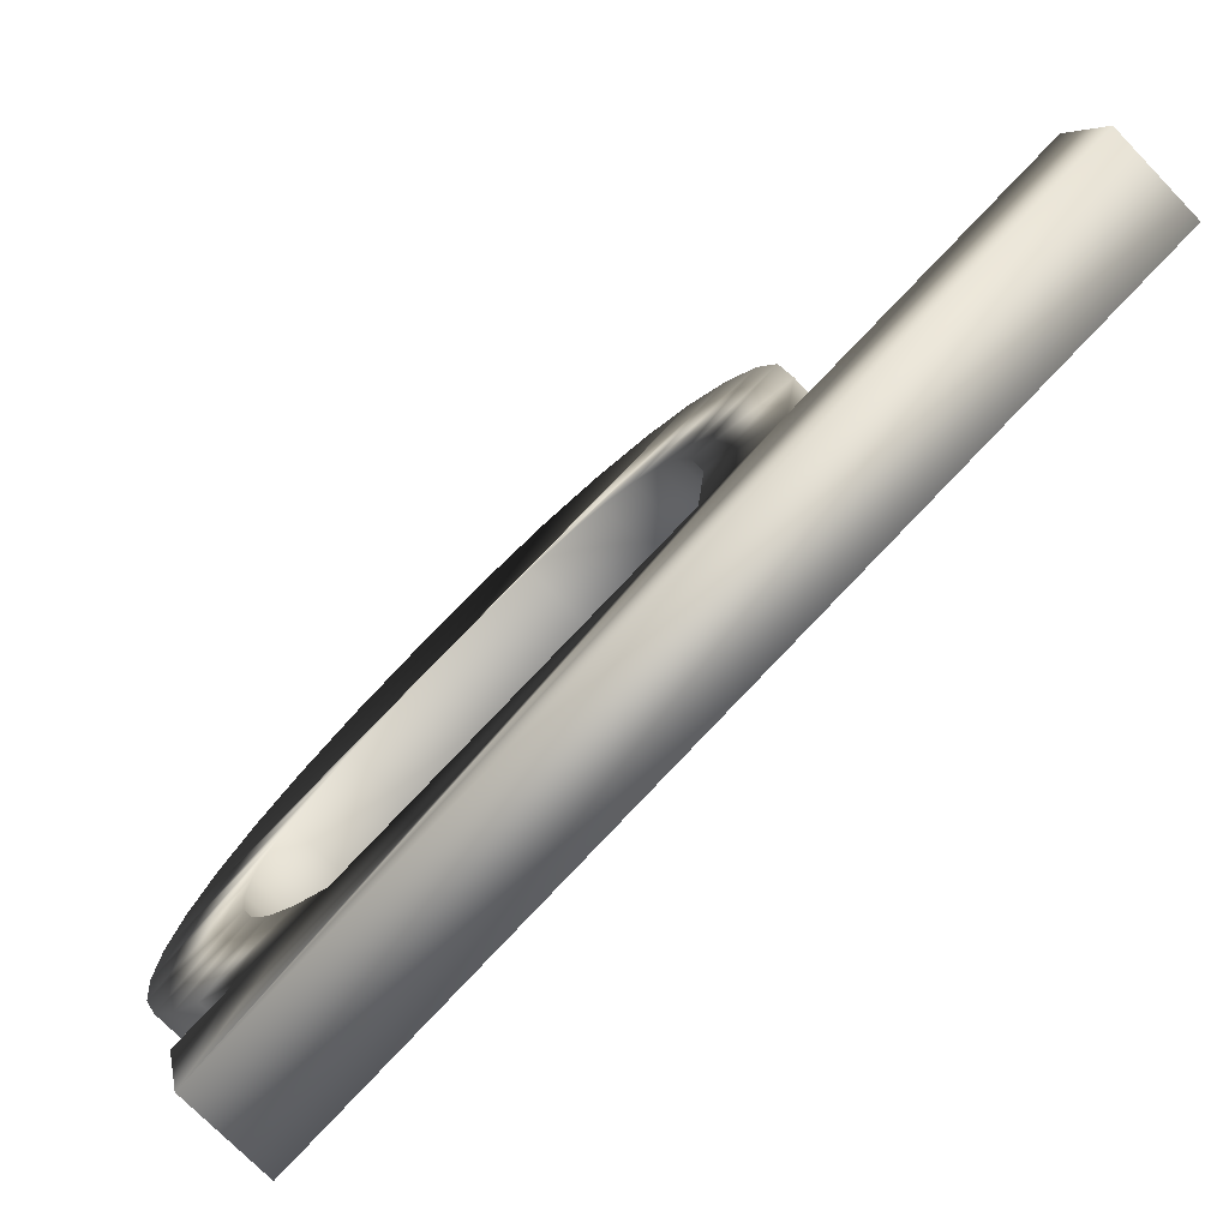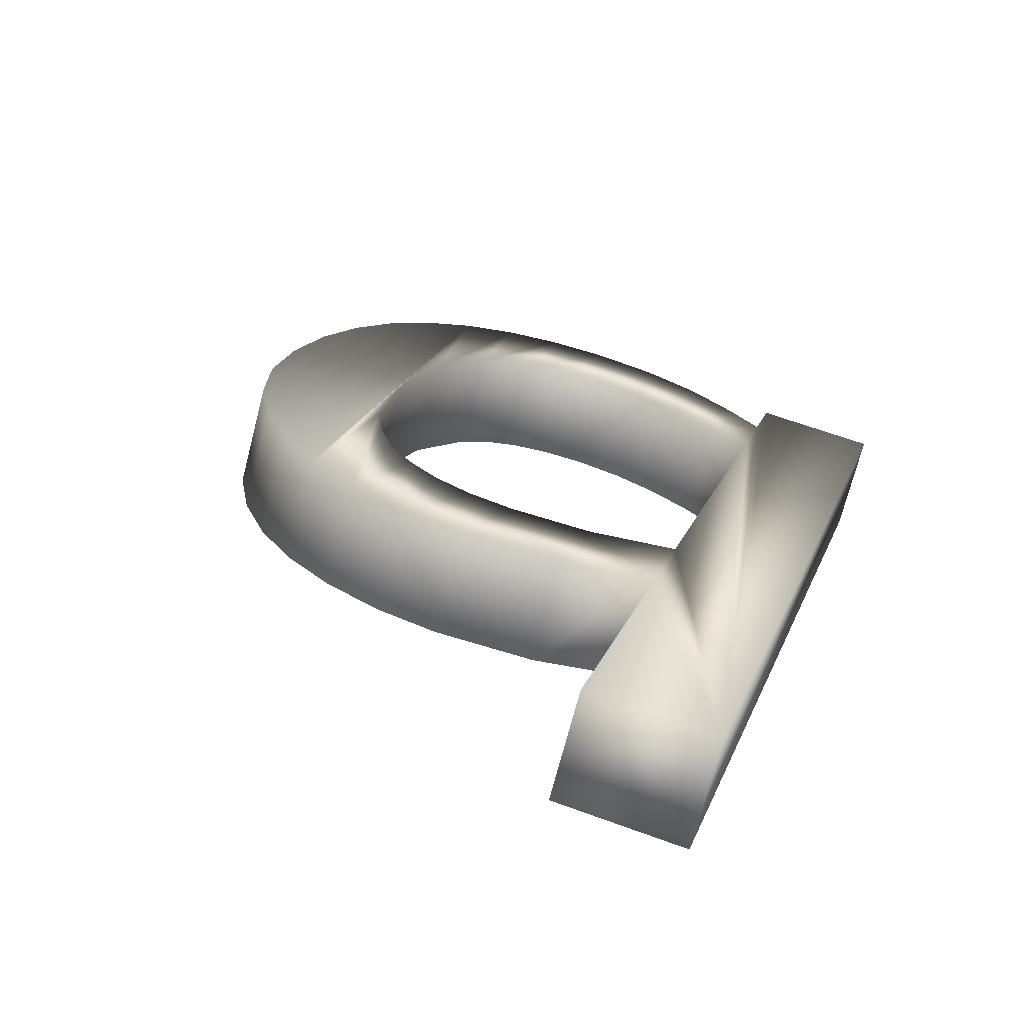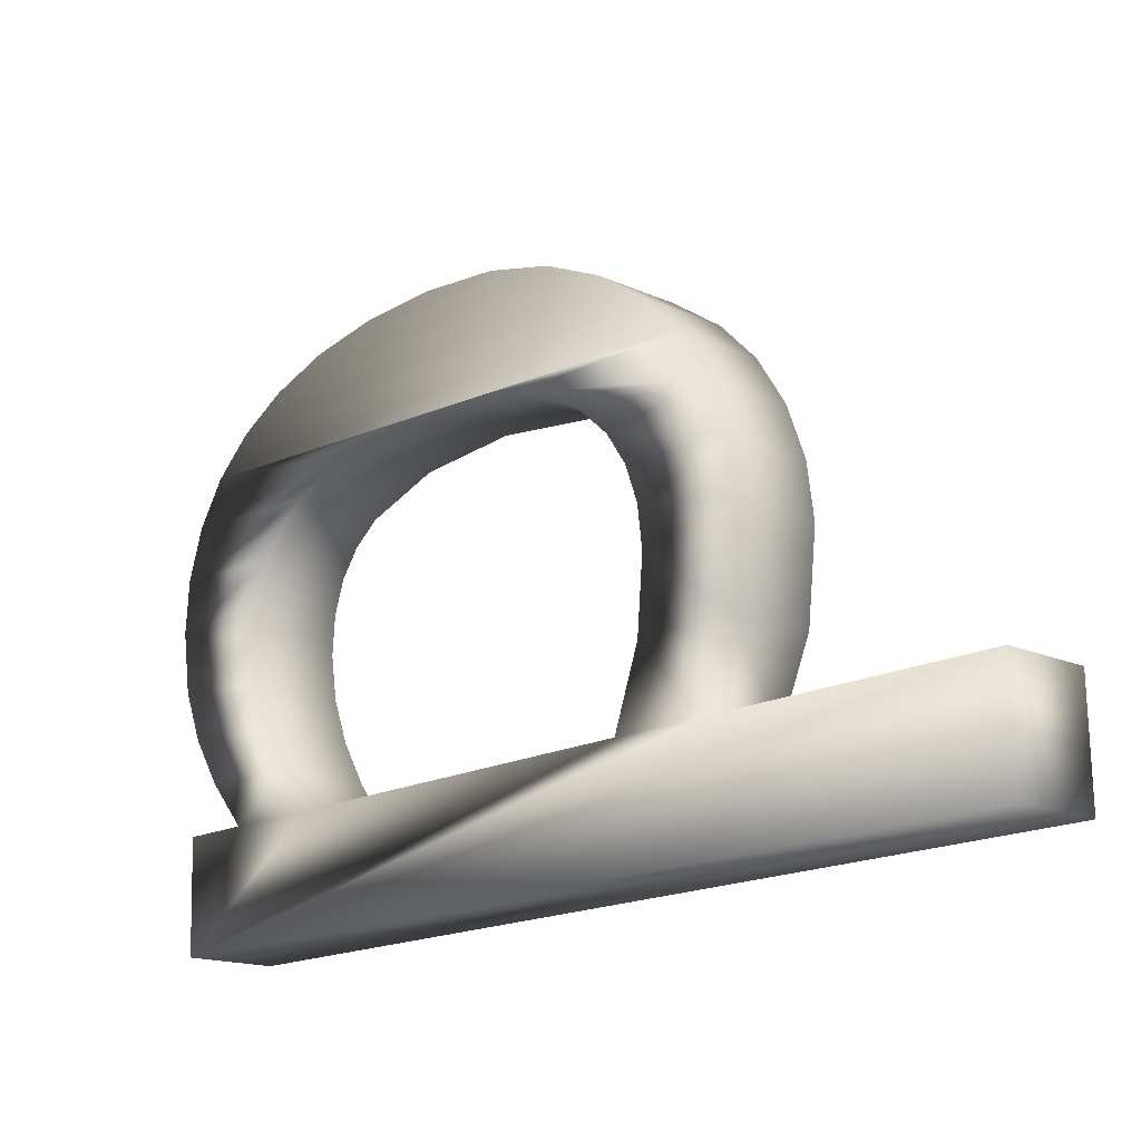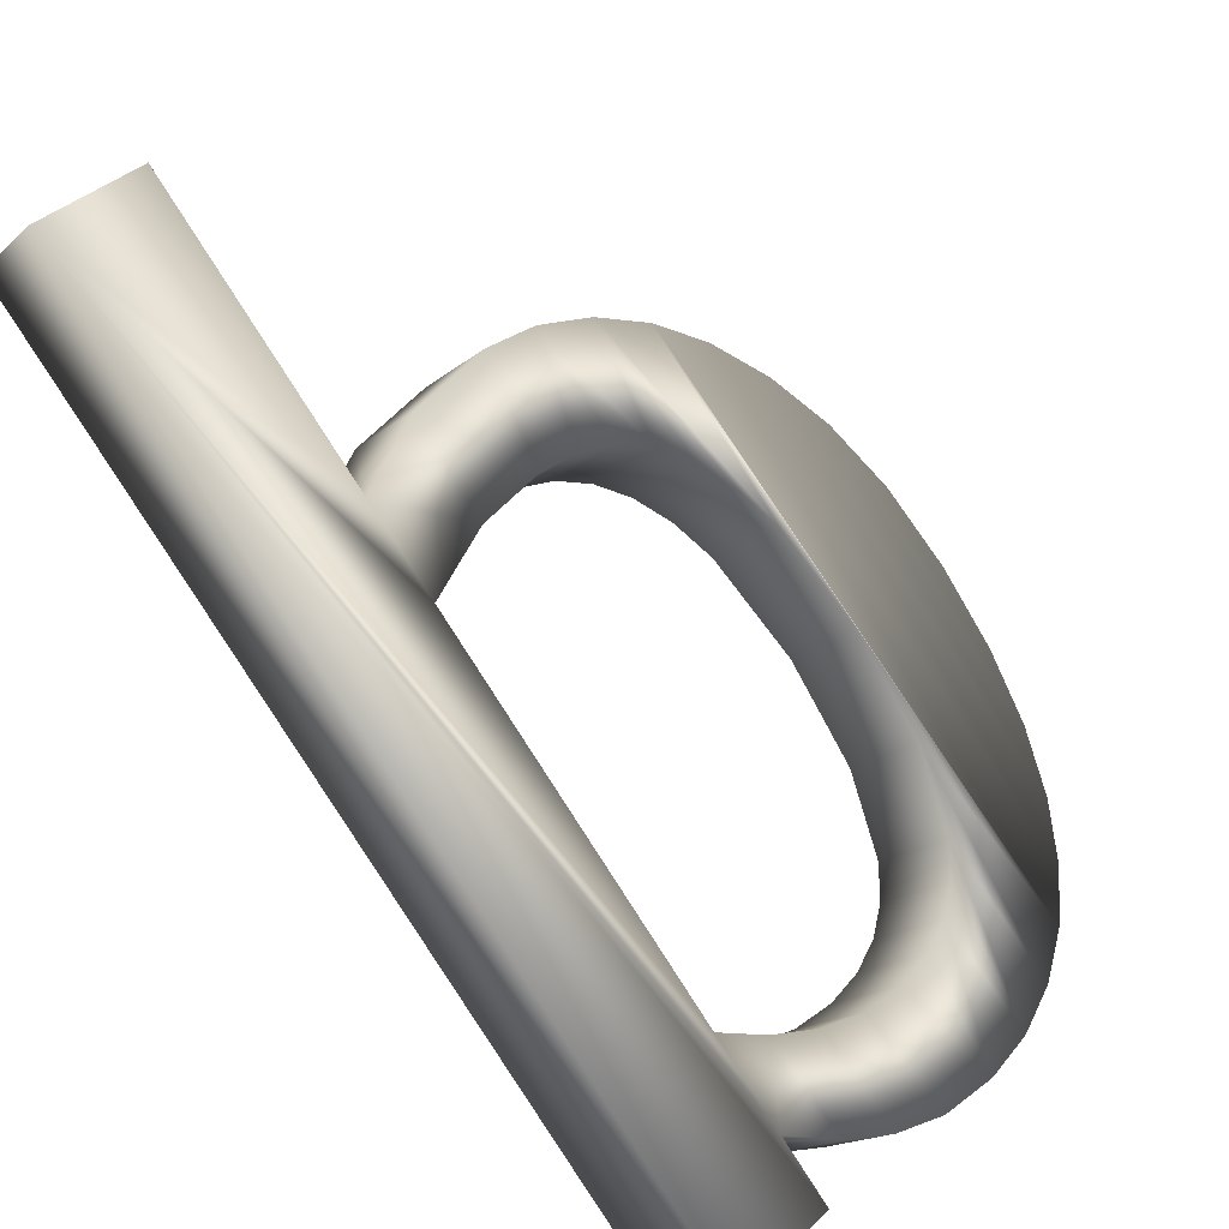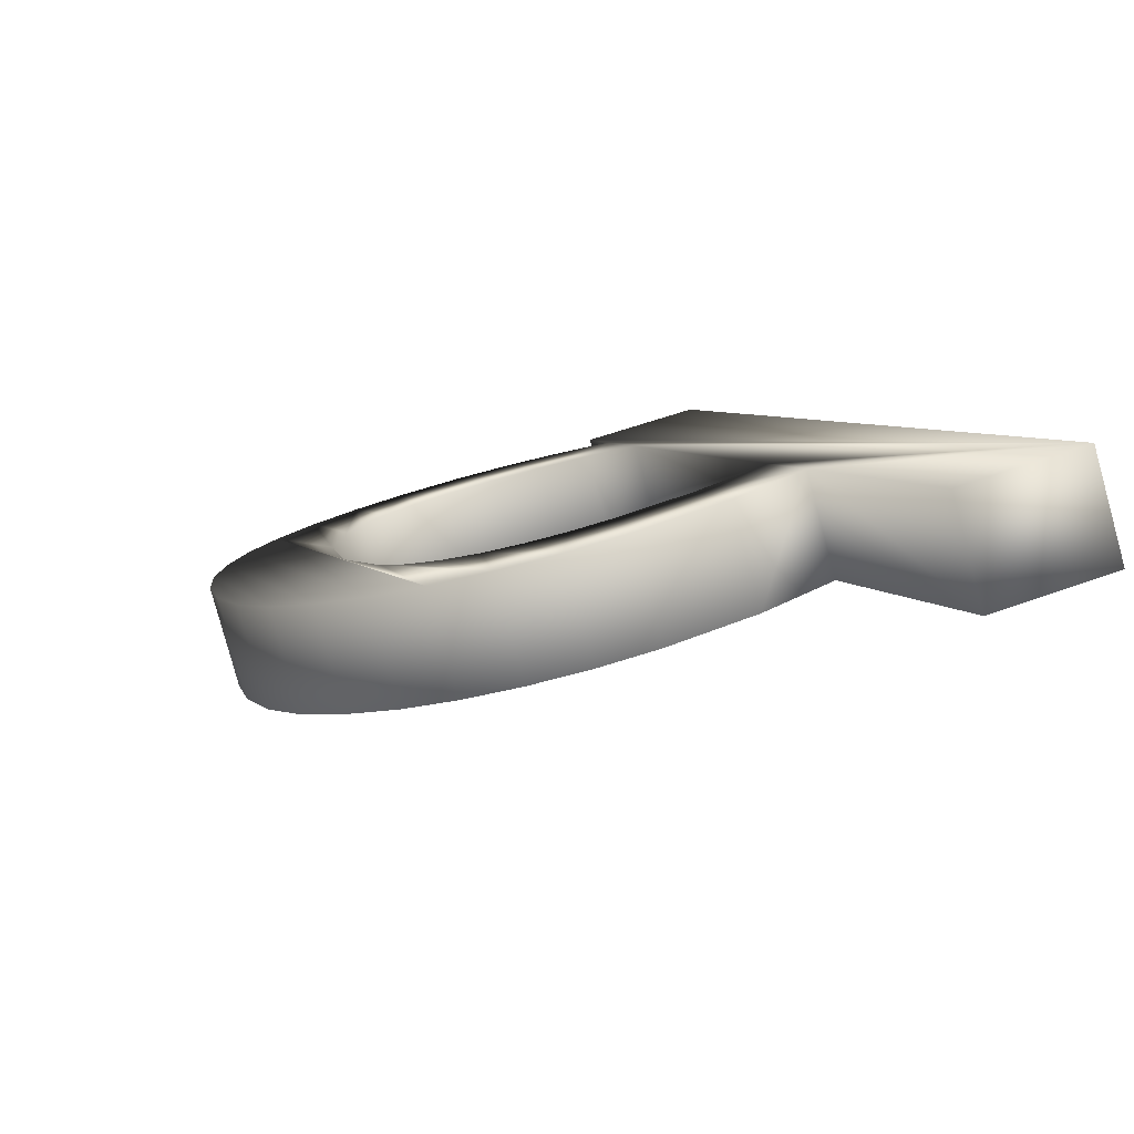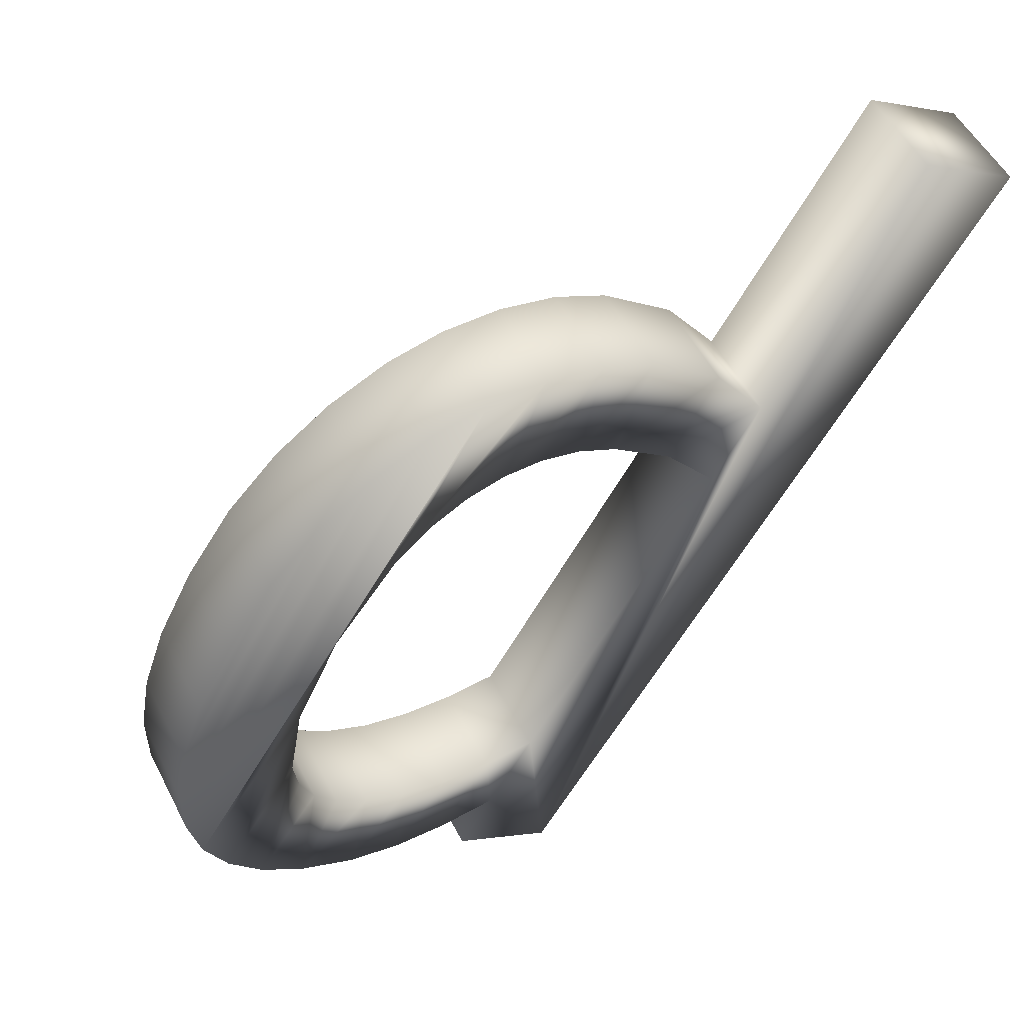
<metadata>
{"format":"obj","ext":"obj","renderer":"f3d","projection":"perspective","resolution":1024,"background":"white","views":[{"elev":6.6,"azim":79.8,"up":"+Z"},{"elev":62.5,"azim":20.5,"up":"+Y"},{"elev":73.7,"azim":88.9,"up":"+Z"},{"elev":39.1,"azim":130.3,"up":"+Y"},{"elev":52.0,"azim":-21.8,"up":"+Y"},{"elev":-0.2,"azim":-39.4,"up":"+Y"}]}
</metadata>
<code>
o mesh4/mesh4-geometry#mesh4-geometry
v -0.1393 -0.7052 0.09375
v -0.1516 -0.7275 0.07145
v -0.1516 -0.7052 0.09375
v -0.1516 -0.7347 0.06426
v -0.1516 -0.7124 0.101
v -0.1516 -0.7643 0.03459
v -0.1598 -0.7325 0.06643
v -0.1516 -0.7347 0.07867
v -0.1393 -0.7124 0.101
v -0.1516 -0.7716 0.02731
v -0.1516 -0.7419 0.07148
v -0.1601 -0.7248 0.0741
v -0.1601 -0.732 0.08132
v -0.1393 -0.7841 0.02927
v -0.1516 -0.7769 0.02206
v -0.156 -0.7667 0.03223
v -0.1516 -0.7716 0.04181
v -0.1676 -0.7319 0.06703
v -0.1598 -0.7397 0.07365
v -0.1393 -0.7769 0.02206
v -0.1516 -0.7788 0.03453
v -0.1565 -0.7744 0.0245
v -0.156 -0.7739 0.03945
v -0.1696 -0.724 0.07495
v -0.1696 -0.7312 0.08217
v -0.1676 -0.7391 0.07424
v -0.1516 -0.7841 0.02927
v -0.1608 -0.7685 0.03042
v -0.1608 -0.7757 0.03764
v -0.1721 -0.7322 0.06672
v -0.1565 -0.7816 0.03172
v -0.1614 -0.7765 0.02247
v -0.1757 -0.7245 0.07447
v -0.1757 -0.7317 0.08169
v -0.1721 -0.7394 0.07393
v -0.1656 -0.7697 0.02926
v -0.1656 -0.7769 0.03648
v -0.1614 -0.7837 0.02969
v -0.176 -0.7332 0.06578
v -0.1668 -0.7778 0.02111
v -0.1795 -0.7347 0.06422
v -0.1815 -0.7331 0.08026
v -0.176 -0.7404 0.07299
v -0.1705 -0.7701 0.02888
v -0.1705 -0.7773 0.03609
v -0.1668 -0.785 0.02833
v -0.1815 -0.7259 0.07304
v -0.1795 -0.7419 0.07143
v -0.1733 -0.7783 0.02063
v -0.1824 -0.7369 0.06203
v -0.1867 -0.7354 0.07798
v -0.1824 -0.7441 0.06925
v -0.1747 -0.7698 0.02918
v -0.1747 -0.777 0.03639
v -0.1733 -0.7855 0.02785
v -0.1847 -0.7397 0.05925
v -0.1867 -0.7282 0.07077
v -0.1864 -0.7502 0.06313
v -0.1847 -0.7469 0.06647
v -0.1783 -0.7689 0.03008
v -0.1864 -0.743 0.05592
v -0.1911 -0.7384 0.07498
v -0.1877 -0.7586 0.0548
v -0.179 -0.7779 0.02107
v -0.1783 -0.7761 0.0373
v -0.1877 -0.7513 0.04758
v -0.1911 -0.7312 0.06777
v -0.189 -0.7816 0.03175
v -0.179 -0.7851 0.02828
v -0.1813 -0.7673 0.03159
v -0.1813 -0.7746 0.0388
v -0.189 -0.7744 0.02454
v -0.195 -0.7352 0.06376
v -0.1929 -0.7787 0.03471
v -0.1867 -0.7666 0.04679
v -0.1843 -0.7766 0.02238
v -0.1836 -0.7652 0.03369
v -0.1867 -0.7594 0.03957
v -0.1929 -0.7714 0.02749
v -0.195 -0.7424 0.07098
v -0.1843 -0.7838 0.0296
v -0.1836 -0.7725 0.04091
v -0.1979 -0.7398 0.05913
v -0.1961 -0.7676 0.0313
v -0.1961 -0.7748 0.03852
v -0.1979 -0.747 0.06634
v -0.1998 -0.7452 0.05372
v -0.1984 -0.763 0.0359
v -0.1984 -0.7702 0.04312
v -0.1998 -0.7524 0.06093
v -0.2004 -0.7515 0.0474
v -0.1999 -0.7577 0.04128
v -0.1999 -0.7649 0.04849
v -0.2004 -0.7588 0.05461
f 1 2 3
f 2 1 4
f 3 2 1
f 4 1 2
f 2 5 3
f 3 5 2
f 5 1 3
f 3 1 5
f 4 1 6
f 6 1 4
f 7 2 4
f 4 2 7
f 5 2 8
f 8 2 5
f 1 5 9
f 9 5 1
f 6 1 10
f 10 1 6
f 6 11 4
f 4 11 6
f 7 12 2
f 2 12 7
f 11 7 4
f 4 7 11
f 2 13 8
f 8 13 2
f 8 14 5
f 5 14 8
f 5 14 9
f 9 14 5
f 14 1 9
f 9 1 14
f 10 1 15
f 15 1 10
f 10 16 6
f 6 16 10
f 11 6 17
f 17 6 11
f 18 12 7
f 7 12 18
f 13 2 12
f 12 2 13
f 7 11 19
f 19 11 7
f 13 19 8
f 8 19 13
f 11 14 8
f 8 14 11
f 1 14 20
f 20 14 1
f 15 1 20
f 20 1 15
f 15 21 10
f 10 21 15
f 22 16 10
f 10 16 22
f 23 6 16
f 16 6 23
f 6 23 17
f 17 23 6
f 17 14 11
f 11 14 17
f 18 24 12
f 12 24 18
f 19 18 7
f 7 18 19
f 12 25 13
f 13 25 12
f 8 19 11
f 11 19 8
f 13 26 19
f 19 26 13
f 14 15 20
f 20 15 14
f 21 15 27
f 27 15 21
f 21 22 10
f 10 22 21
f 22 28 16
f 16 28 22
f 16 29 23
f 23 29 16
f 23 21 17
f 17 21 23
f 21 14 17
f 17 14 21
f 30 24 18
f 18 24 30
f 25 12 24
f 24 12 25
f 18 19 26
f 26 19 18
f 25 26 13
f 13 26 25
f 15 14 27
f 27 14 15
f 14 21 27
f 27 21 14
f 22 21 31
f 31 21 22
f 32 28 22
f 22 28 32
f 29 16 28
f 28 16 29
f 29 31 23
f 23 31 29
f 23 31 21
f 21 31 23
f 30 33 24
f 24 33 30
f 26 30 18
f 18 30 26
f 24 34 25
f 25 34 24
f 25 35 26
f 26 35 25
f 31 32 22
f 22 32 31
f 32 36 28
f 28 36 32
f 28 37 29
f 29 37 28
f 29 38 31
f 31 38 29
f 39 33 30
f 30 33 39
f 34 24 33
f 33 24 34
f 30 26 35
f 35 26 30
f 34 35 25
f 25 35 34
f 32 31 38
f 38 31 32
f 40 36 32
f 32 36 40
f 37 28 36
f 36 28 37
f 37 38 29
f 29 38 37
f 41 33 39
f 39 33 41
f 35 39 30
f 30 39 35
f 33 42 34
f 34 42 33
f 34 43 35
f 35 43 34
f 38 40 32
f 32 40 38
f 40 44 36
f 36 44 40
f 36 45 37
f 37 45 36
f 37 46 38
f 38 46 37
f 41 47 33
f 33 47 41
f 43 41 39
f 39 41 43
f 39 35 43
f 43 35 39
f 42 33 47
f 47 33 42
f 42 48 34
f 34 48 42
f 34 48 43
f 43 48 34
f 40 38 46
f 46 38 40
f 49 44 40
f 40 44 49
f 45 36 44
f 44 36 45
f 45 46 37
f 37 46 45
f 50 47 41
f 41 47 50
f 41 43 48
f 48 43 41
f 47 51 42
f 42 51 47
f 42 52 48
f 48 52 42
f 46 49 40
f 40 49 46
f 49 53 44
f 44 53 49
f 44 54 45
f 45 54 44
f 45 55 46
f 46 55 45
f 56 47 50
f 50 47 56
f 41 52 50
f 50 52 41
f 52 41 48
f 48 41 52
f 51 47 57
f 57 47 51
f 51 58 42
f 42 58 51
f 42 59 52
f 52 59 42
f 49 46 55
f 55 46 49
f 49 60 53
f 53 60 49
f 54 44 53
f 53 44 54
f 54 55 45
f 45 55 54
f 61 47 56
f 56 47 61
f 50 59 56
f 56 59 50
f 59 50 52
f 52 50 59
f 61 57 47
f 47 57 61
f 57 62 51
f 51 62 57
f 51 63 58
f 58 63 51
f 42 58 59
f 59 58 42
f 55 64 49
f 49 64 55
f 64 60 49
f 49 60 64
f 65 53 60
f 60 53 65
f 53 65 54
f 54 65 53
f 65 55 54
f 54 55 65
f 56 58 61
f 61 58 56
f 58 56 59
f 59 56 58
f 66 57 61
f 61 57 66
f 62 57 67
f 67 57 62
f 62 68 51
f 51 68 62
f 51 68 63
f 63 68 51
f 63 61 58
f 58 61 63
f 64 55 69
f 69 55 64
f 64 70 60
f 60 70 64
f 60 71 65
f 65 71 60
f 65 69 55
f 55 69 65
f 72 57 66
f 66 57 72
f 61 63 66
f 66 63 61
f 72 67 57
f 57 67 72
f 73 62 67
f 67 62 73
f 62 74 68
f 68 74 62
f 68 75 63
f 63 75 68
f 69 76 64
f 64 76 69
f 64 77 70
f 70 77 64
f 71 60 70
f 70 60 71
f 71 69 65
f 65 69 71
f 78 72 66
f 66 72 78
f 75 66 63
f 63 66 75
f 79 67 72
f 72 67 79
f 62 73 80
f 80 73 62
f 79 73 67
f 67 73 79
f 80 74 62
f 62 74 80
f 74 72 68
f 68 72 74
f 75 68 81
f 81 68 75
f 76 69 81
f 81 69 76
f 76 77 64
f 64 77 76
f 77 71 70
f 70 71 77
f 82 69 71
f 71 69 82
f 72 78 76
f 76 78 72
f 66 75 78
f 78 75 66
f 72 74 79
f 79 74 72
f 83 80 73
f 73 80 83
f 84 73 79
f 79 73 84
f 80 85 74
f 74 85 80
f 72 81 68
f 68 81 72
f 75 81 82
f 82 81 75
f 82 81 69
f 69 81 82
f 81 72 76
f 76 72 81
f 76 78 77
f 77 78 76
f 71 77 82
f 82 77 71
f 82 78 75
f 75 78 82
f 85 79 74
f 74 79 85
f 80 83 86
f 86 83 80
f 84 83 73
f 73 83 84
f 79 85 84
f 84 85 79
f 86 85 80
f 80 85 86
f 78 82 77
f 77 82 78
f 87 86 83
f 83 86 87
f 88 83 84
f 84 83 88
f 89 84 85
f 85 84 89
f 86 89 85
f 85 89 86
f 86 87 90
f 90 87 86
f 88 87 83
f 83 87 88
f 84 89 88
f 88 89 84
f 90 89 86
f 86 89 90
f 91 90 87
f 87 90 91
f 92 87 88
f 88 87 92
f 93 88 89
f 89 88 93
f 90 93 89
f 89 93 90
f 90 91 94
f 94 91 90
f 87 92 91
f 91 92 87
f 88 93 92
f 92 93 88
f 93 90 94
f 94 90 93
f 92 94 91
f 91 94 92
f 94 92 93
f 93 92 94

</code>
